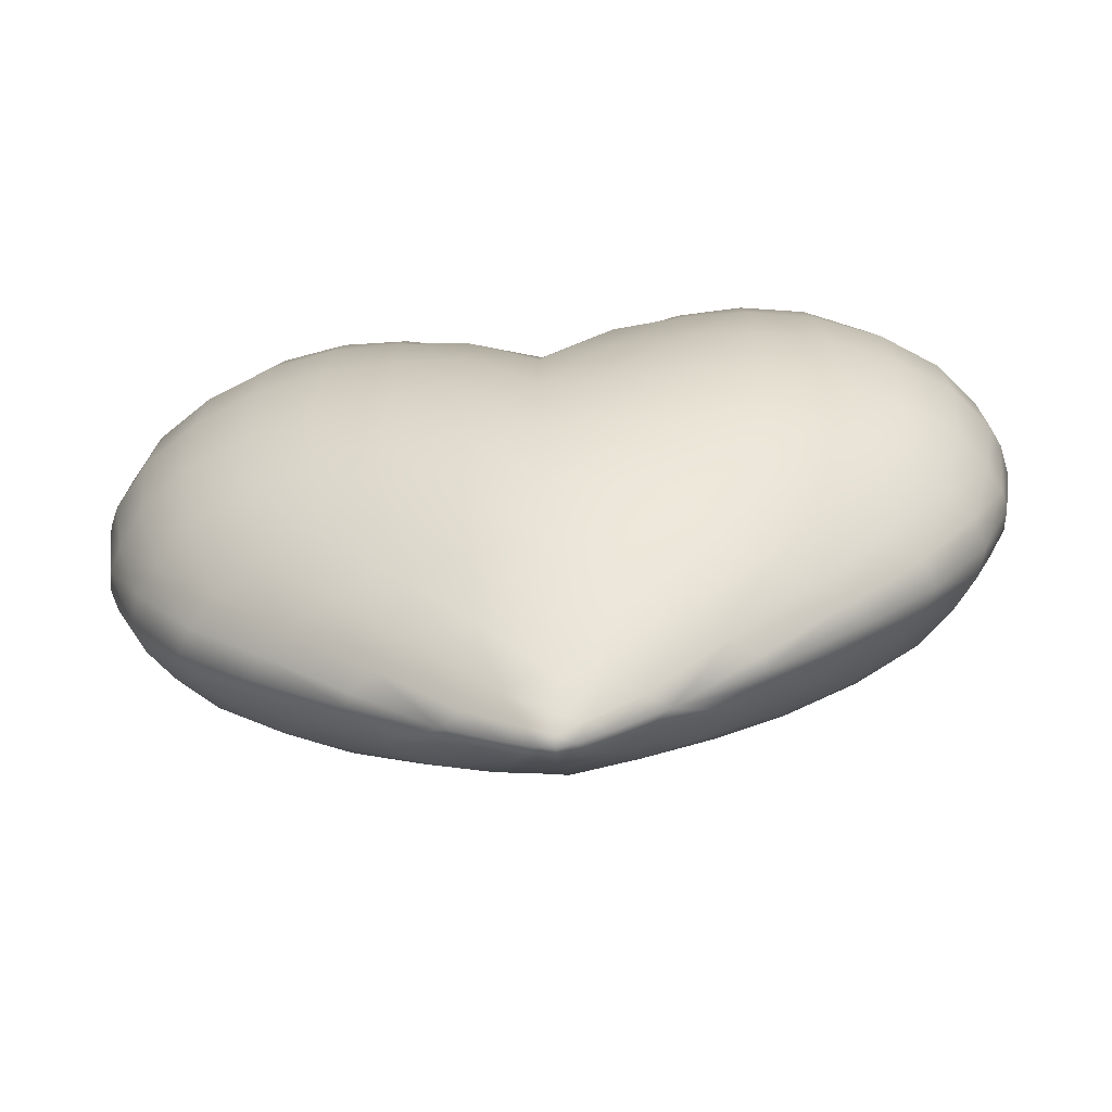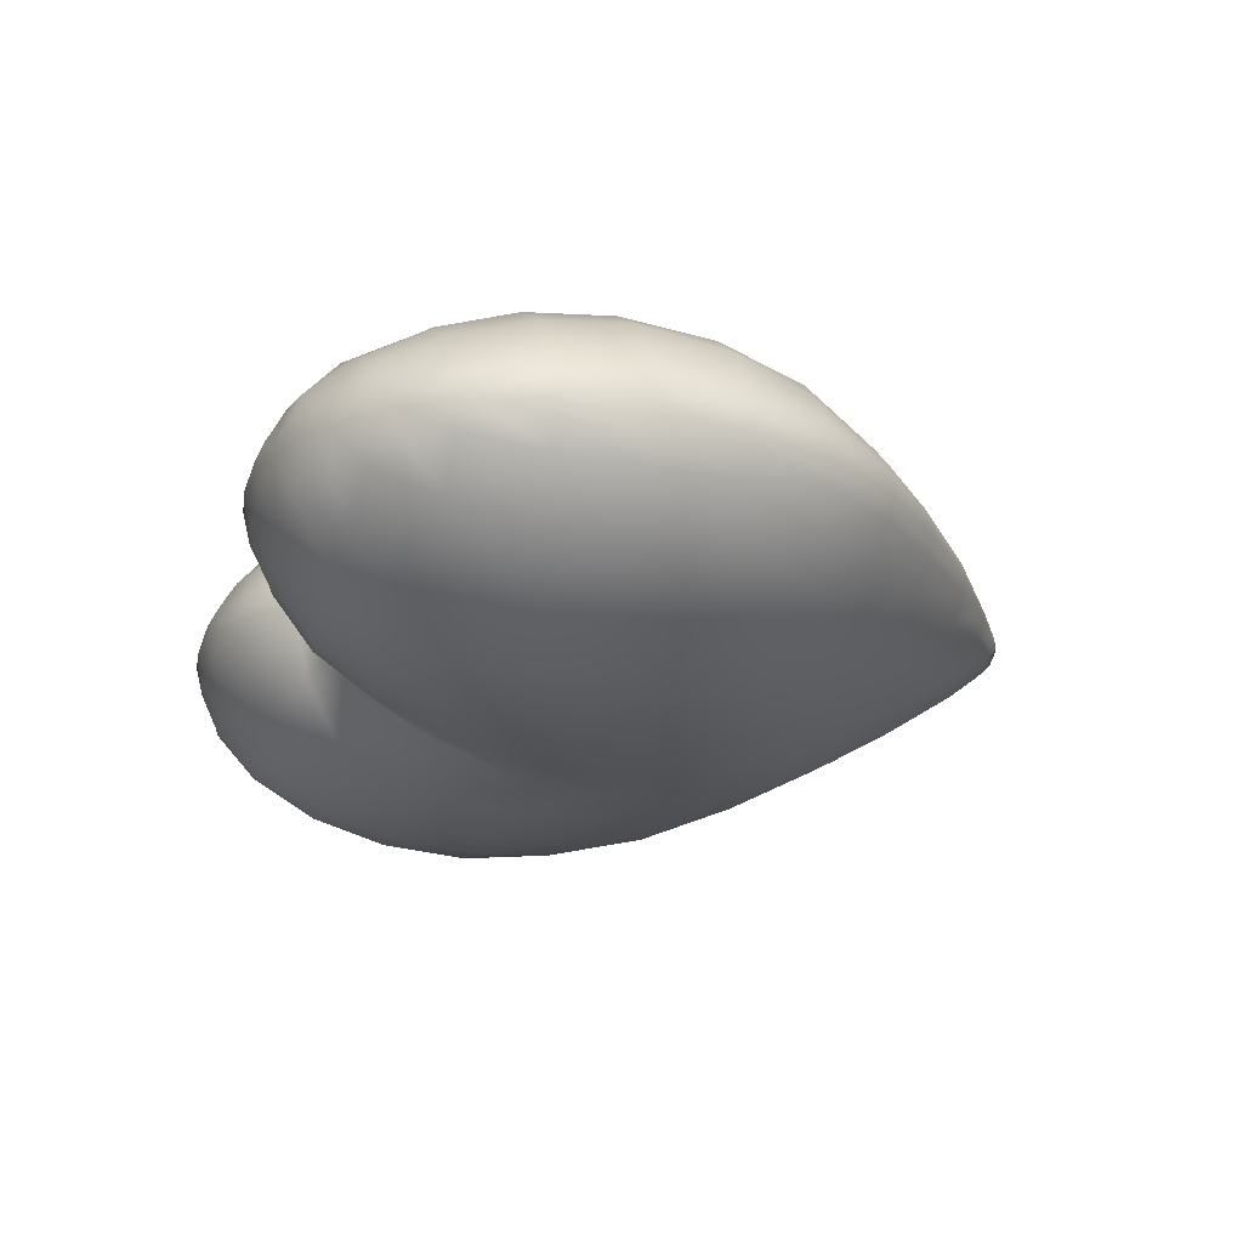
<metadata>
{"format":"obj","ext":"obj","renderer":"f3d","projection":"perspective","resolution":1024,"background":"white","views":[{"elev":-64.9,"azim":5.7,"up":"+Y"},{"elev":-22.0,"azim":-104.6,"up":"+Z"}]}
</metadata>
<code>
o heart_low__MI_heart.002
v 7.074 -0.05716 0.3414
v 6.599 -1.365 0
v 7.136 -0.05733 0
v 7.379 1.34 0
v 7.077 -0.05716 -0.3547
v 6.426 -1.365 0.4909
v 7.28 1.35 -0.4959
v 6.448 -1.365 -0.4982
v 7.276 1.351 0.4932
v 6.857 -0.05696 -0.7747
v 5.69 -2.552 -0.003095
v 7.331 2.615 0
v 6.86 -0.05696 0.743
v 7.254 2.615 -0.3552
v 7.122 1.342 0.8295
v 7.258 2.615 0.3225
v 7.008 3.798 0
v 7.063 2.63 0.7508
v 7.122 1.342 -0.8525
v 7.063 2.63 -0.7628
v 6.404 -0.05679 -1.419
v 6.54 1.37 -1.579
v 6.842 3.828 -0.4959
v 6.478 2.681 -1.489
v 6.073 -1.365 -1.008
v 5.58 -0.05785 -2.054
v 5.476 -2.552 -0.4486
v 5.484 -1.365 -1.585
v 4.991 -2.552 -0.9542
v 5.624 1.382 -2.234
v 4.509 -1.365 -2.149
v 4.556 -0.0571 -2.551
v 5.591 2.729 -2.129
v 4.291 -2.556 -1.498
v 4.571 1.383 -2.711
v 3.421 -1.365 -2.51
v 6.29 3.868 -1.182
v 3.318 -2.551 -1.943
v 3.441 -0.05173 -2.828
v 2.243 -2.551 -2.243
v 2.278 -1.365 -2.712
v 3.456 1.384 -2.939
v 2.286 -0.04316 -2.948
v 4.531 2.77 -2.593
v 2.306 1.386 -2.989
v 5.44 3.927 -1.799
v 3.43 2.764 -2.793
v 4.424 3.968 -2.263
v 6.01 4.829 -0.783
v 5.175 4.924 -1.299
v 3.368 3.99 -2.427
v 6.463 4.737 0
v 2.309 2.775 -2.786
v 6.838 3.828 0.4936
v 5.69 5.41 0
v 6.29 3.868 1.146
v 6.478 2.681 1.448
v 6.01 4.829 0.7545
v 6.54 1.37 1.527
v 5.591 2.729 2.033
v 6.404 -0.05679 1.363
v 5.624 1.382 2.138
v 5.58 -0.05785 1.973
v 6.065 -1.365 0.9514
v 5.484 -1.365 1.495
v 5.476 -2.552 0.4394
v 4.994 -2.552 0.8805
v 4.501 -3.581 -0.003477
v 4.284 -3.581 0.369
v 4.284 -3.581 -0.374
v 3.007 -4.682 0
v 3.872 -3.581 -0.8161
v 2.904 -4.682 -0.2445
v 3.156 -3.581 -1.309
v 2.516 -4.682 -0.6179
v 2.17 -3.581 -1.653
v 1.929 -4.682 -1.031
v 1.602 -5.576 0
v 1.276 -5.576 -0.2751
v 1.007 -4.682 -1.274
v 2.906 -4.682 0.2093
v 1.07 -3.581 -1.894
v 3.875 -3.581 0.7462
v 2.536 -4.682 0.5355
v 4.291 -2.556 1.388
v 3.156 -3.581 1.204
v 4.509 -1.365 2.026
v 3.32 -2.551 1.799
v 4.556 -0.0571 2.447
v 3.421 -1.365 2.367
v 4.571 1.383 2.582
v 3.441 -0.05173 2.714
v 2.243 -2.552 2.078
v 4.531 2.77 2.453
v 2.278 -1.365 2.558
v 3.456 1.384 2.81
v 2.286 -0.04316 2.83
v 5.44 3.927 1.71
v 3.43 2.764 2.663
v 5.175 4.924 1.227
v 4.424 3.968 2.14
v 2.306 1.386 2.871
v 3.368 3.99 2.313
v 4.251 4.998 1.629
v 4.891 5.576 0.7559
v 2.309 2.775 2.674
v 3.294 5.009 1.764
v 2.317 3.986 2.278
v 4.063 5.675 0.9408
v 5.219 5.686 -0.00188
v 4.891 5.576 -0.7987
v 4.578 5.929 -0.002025
v 4.251 4.998 -1.721
v 4.063 5.675 -0.9919
v 3.294 5.009 -1.849
v 2.317 3.986 -2.374
v 3.231 5.697 -1.059
v 2.344 4.958 -1.775
v 3.953 5.962 -0.4387
v 3.887 6.08 0
v 3.219 6.01 -0.4973
v 3.953 5.955 0.4348
v 3.213 6.124 0
v 3.231 5.697 1.011
v 3.219 5.999 0.4932
v 2.503 6.058 0
v 2.464 5.929 -0.4955
v 2.466 5.918 0.4913
v 1.914 5.918 0
v 2.411 5.646 -0.9919
v 1.434 5.616 -0.3694
v 1.62 5.491 -0.8437
v 1.435 4.84 -1.598
v 0.9588 5.27 -0.4435
v 1.375 5.668 0
v 1.323 3.934 -2.182
v 0.9031 5.337 0
v 1.438 5.613 0.3667
v 0.6887 4.637 -1.262
v 2.411 5.646 0.9523
v 1.62 5.491 0.8102
v 2.344 4.958 1.705
v 0.9634 5.267 0.44
v 1.435 4.84 1.535
v 1.323 3.934 2.094
v 0.6887 4.637 1.212
v 0.5028 4.935 0
v 0 3.78 1.252
v 0 4.163 0.4936
v 0 4.174 -0.4955
v 0 4.284 0
v -0.5028 4.935 0
v -0.6887 4.637 1.212
v 0 3.78 -1.304
v -0.6887 4.637 -1.262
v 0 2.762 -2.304
v -1.323 3.934 -2.182
v 1.205 2.771 -2.689
v 1.153 1.388 -2.922
v 0 1.394 -2.801
v -1.205 2.771 -2.689
v 1.14 -0.03295 -2.974
v 0 -0.02194 -2.954
v -1.153 1.388 -2.922
v 1.138 -1.365 -2.812
v 0 -1.365 -2.856
v 1.105 -2.556 -2.425
v 0 -2.554 -2.534
v 0 -3.581 -2.065
v -1.14 -0.03295 -2.974
v -1.138 -1.365 -2.812
v -1.105 -2.556 -2.425
v 0 -4.682 -1.406
v -1.07 -3.581 -1.894
v -2.278 -1.365 -2.712
v -2.243 -2.551 -2.243
v -1.007 -4.682 -1.274
v -2.286 -0.04316 -2.948
v -2.17 -3.581 -1.653
v -2.306 1.386 -2.989
v 0 -5.572 -0.818
v -2.309 2.775 -2.786
v 0.7425 -5.602 -0.6013
v 0 -6.084 -0.4182
v 0.4299 -6.095 -0.2604
v 0.7076 -6.095 0
v -0.7425 -5.602 -0.6013
v 1.271 -5.576 0.2491
v -1.929 -4.682 -1.031
v 1.927 -4.682 0.9312
v 0.4299 -6.095 0.2099
v 2.17 -3.581 1.52
v 0.7416 -5.598 0.5369
v 1.007 -4.682 1.149
v 1.07 -3.581 1.742
v 1.105 -2.556 2.245
v 0 -4.682 1.268
v 1.138 -1.365 2.65
v 0 -3.581 1.899
v 0 -2.554 2.348
v 1.14 -0.03295 2.856
v 0 -1.365 2.694
v 1.153 1.388 2.806
v 0 -0.02194 2.836
v 1.205 2.771 2.582
v 0 1.394 2.689
v 0 2.762 2.212
v -1.153 1.388 2.806
v -1.323 3.934 2.094
v -1.205 2.771 2.582
v -2.309 2.775 2.674
v -1.14 -0.03295 2.856
v -2.306 1.386 2.871
v -1.138 -1.365 2.65
v -2.286 -0.04316 2.83
v -1.105 -2.556 2.245
v -2.278 -1.365 2.558
v -1.07 -3.581 1.742
v -2.243 -2.552 2.078
v -3.441 -0.05173 2.714
v -1.007 -4.682 1.149
v -3.456 1.384 2.81
v -3.421 -1.365 2.367
v -3.43 2.764 2.663
v -2.17 -3.581 1.52
v -3.32 -2.551 1.799
v -1.927 -4.682 0.9312
v -3.156 -3.581 1.204
v -4.509 -1.365 2.026
v -4.291 -2.556 1.388
v -4.556 -0.0571 2.447
v -5.484 -1.365 1.495
v -4.571 1.383 2.582
v -5.58 -0.05785 1.973
v -5.624 1.382 2.138
v -4.531 2.77 2.453
v -5.591 2.729 2.033
v -6.54 1.37 1.527
v -6.478 2.681 1.448
v -5.44 3.927 1.71
v -6.404 -0.05679 1.363
v -6.29 3.868 1.146
v -7.063 2.63 0.7508
v -6.838 3.828 0.4936
v -7.122 1.342 0.8295
v -7.008 3.798 0
v -7.258 2.615 0.3225
v -6.463 4.737 0
v -6.01 4.829 0.7545
v -5.175 4.924 1.227
v -4.424 3.968 2.14
v -5.69 5.41 0
v -3.368 3.99 2.313
v -4.251 4.998 1.629
v -2.317 3.986 2.278
v -3.294 5.009 1.764
v -4.891 5.576 0.7559
v -4.063 5.675 0.9408
v -1.435 4.84 1.535
v -2.344 4.958 1.705
v -0.9634 5.267 0.44
v -1.62 5.491 0.8102
v -3.231 5.697 1.011
v -2.411 5.646 0.9523
v -1.438 5.613 0.3667
v -0.9031 5.337 0
v -2.466 5.918 0.4913
v -0.9588 5.27 -0.4435
v -1.375 5.668 0
v -1.435 4.84 -1.598
v -1.434 5.616 -0.3694
v -1.914 5.918 0
v -1.62 5.491 -0.8437
v -2.464 5.929 -0.4955
v -2.411 5.646 -0.9919
v -2.344 4.958 -1.775
v -2.317 3.986 -2.374
v -3.231 5.697 -1.059
v -3.294 5.009 -1.849
v -3.368 3.99 -2.427
v -3.43 2.764 -2.793
v -4.251 4.998 -1.721
v -3.456 1.384 -2.939
v -4.424 3.968 -2.263
v -4.531 2.77 -2.593
v -3.441 -0.05173 -2.828
v -4.571 1.383 -2.711
v -3.421 -1.365 -2.51
v -4.556 -0.0571 -2.551
v -3.318 -2.551 -1.943
v -4.509 -1.365 -2.149
v -3.156 -3.581 -1.309
v -4.291 -2.556 -1.498
v -5.58 -0.05785 -2.054
v -2.516 -4.682 -0.6179
v -5.484 -1.365 -1.585
v -3.872 -3.581 -0.8161
v -4.991 -2.552 -0.9542
v -1.276 -5.576 -0.2751
v -2.904 -4.682 -0.2445
v -0.4299 -6.095 -0.2604
v -1.602 -5.576 0
v -0.7076 -6.095 0
v 0 -6.305 -0.1993
v -0.288 -6.308 0
v 0.288 -6.308 0
v 0 -6.404 0
v 0 -6.308 0.1654
v -0.4299 -6.095 0.2099
v 0 -6.091 0.368
v -1.271 -5.576 0.2491
v -0.7416 -5.598 0.5369
v 0 -5.572 0.7283
v -2.536 -4.682 0.5355
v -2.906 -4.682 0.2093
v -3.875 -3.581 0.7462
v -3.007 -4.682 0
v -4.284 -3.581 0.369
v -4.994 -2.552 0.8805
v -4.284 -3.581 -0.374
v -6.065 -1.365 0.9514
v -5.476 -2.552 0.4394
v -4.501 -3.581 -0.003477
v -6.86 -0.05696 0.743
v -6.426 -1.365 0.4909
v -5.69 -2.552 -0.003095
v -5.476 -2.552 -0.4486
v -6.599 -1.365 0
v -6.073 -1.365 -1.008
v -6.448 -1.365 -0.4982
v -6.404 -0.05679 -1.419
v -6.857 -0.05696 -0.7747
v -7.077 -0.05716 -0.3547
v -7.074 -0.05716 0.3414
v -7.136 -0.05733 0
v -7.379 1.34 0
v -7.276 1.351 0.4932
v -7.331 2.615 0
v -7.28 1.35 -0.4959
v -7.254 2.615 -0.3552
v -7.122 1.342 -0.8525
v -7.063 2.63 -0.7628
v -6.54 1.37 -1.579
v -6.842 3.828 -0.4959
v -6.478 2.681 -1.489
v -5.624 1.382 -2.234
v -5.591 2.729 -2.129
v -6.29 3.868 -1.182
v -5.44 3.927 -1.799
v -6.01 4.829 -0.783
v -5.175 4.924 -1.299
v -4.891 5.576 -0.7987
v -5.219 5.686 -0.00188
v -4.063 5.675 -0.9919
v -4.578 5.929 -0.002025
v -3.953 5.962 -0.4387
v -3.219 6.01 -0.4973
v -3.887 6.08 0
v -3.953 5.955 0.4348
v -3.213 6.124 0
v -3.219 5.999 0.4932
v -2.503 6.058 0
f 1 2 3
f 4 1 3
f 3 2 5
f 5 4 3
f 6 2 1
f 7 4 5
f 5 2 8
f 4 9 1
f 5 8 10
f 10 7 5
f 2 11 8
f 6 11 2
f 4 7 12
f 9 4 12
f 6 1 13
f 13 1 9
f 14 12 7
f 13 9 15
f 9 12 16
f 9 16 15
f 17 16 12
f 12 14 17
f 15 16 18
f 18 16 17
f 19 14 7
f 10 19 7
f 20 14 19
f 20 17 14
f 19 10 21
f 20 19 22
f 22 19 21
f 23 17 20
f 24 20 22
f 23 20 24
f 25 21 10
f 25 10 8
f 22 21 26
f 8 27 25
f 8 11 27
f 25 28 21
f 28 26 21
f 25 27 29
f 28 25 29
f 30 22 26
f 22 30 24
f 28 31 26
f 30 26 32
f 31 32 26
f 30 33 24
f 31 28 34
f 28 29 34
f 35 30 32
f 33 30 35
f 31 36 32
f 24 33 37
f 23 24 37
f 38 36 31
f 34 38 31
f 36 39 32
f 32 39 35
f 36 38 40
f 39 36 41
f 41 36 40
f 39 42 35
f 43 39 41
f 42 39 43
f 35 42 44
f 44 33 35
f 43 45 42
f 33 44 46
f 33 46 37
f 42 47 44
f 47 42 45
f 44 48 46
f 44 47 48
f 37 46 49
f 46 48 50
f 46 50 49
f 47 51 48
f 52 37 49
f 23 37 52
f 52 17 23
f 51 47 53
f 53 47 45
f 54 17 52
f 18 17 54
f 52 49 55
f 50 55 49
f 52 56 54
f 18 54 57
f 57 54 56
f 58 56 52
f 55 58 52
f 57 59 18
f 18 59 15
f 57 56 60
f 59 61 15
f 15 61 13
f 59 57 62
f 62 57 60
f 59 63 61
f 62 63 59
f 64 13 61
f 64 6 13
f 65 61 63
f 64 61 65
f 64 66 6
f 66 11 6
f 65 67 64
f 67 66 64
f 66 68 11
f 11 68 27
f 69 66 67
f 69 68 66
f 27 68 70
f 70 29 27
f 69 71 68
f 71 70 68
f 72 29 70
f 72 34 29
f 73 70 71
f 72 70 73
f 72 74 34
f 74 38 34
f 72 73 75
f 72 75 74
f 74 76 38
f 76 40 38
f 74 75 77
f 77 76 74
f 73 78 75
f 73 71 78
f 75 79 77
f 75 78 79
f 76 77 80
f 81 78 71
f 81 71 69
f 76 82 40
f 80 82 76
f 83 81 69
f 69 67 83
f 83 84 81
f 84 78 81
f 83 67 85
f 65 85 67
f 83 86 84
f 83 85 86
f 87 85 65
f 65 63 87
f 86 85 88
f 85 87 88
f 87 63 89
f 62 89 63
f 88 87 90
f 87 89 90
f 91 89 62
f 60 91 62
f 90 89 92
f 89 91 92
f 90 93 88
f 94 91 60
f 95 93 90
f 92 95 90
f 92 91 96
f 91 94 96
f 97 95 92
f 96 97 92
f 60 98 94
f 60 56 98
f 56 58 98
f 96 94 99
f 98 58 100
f 94 98 101
f 98 100 101
f 94 101 99
f 55 100 58
f 99 102 96
f 97 96 102
f 99 101 103
f 101 100 104
f 101 104 103
f 100 55 105
f 105 104 100
f 103 106 99
f 106 102 99
f 103 104 107
f 108 106 103
f 107 108 103
f 109 104 105
f 104 109 107
f 105 55 110
f 110 55 111
f 55 50 111
f 105 110 112
f 111 112 110
f 105 112 109
f 111 50 113
f 48 113 50
f 48 51 113
f 114 111 113
f 114 112 111
f 51 115 113
f 113 115 114
f 115 51 116
f 116 51 53
f 115 117 114
f 118 115 116
f 117 115 118
f 119 112 114
f 114 117 119
f 119 120 112
f 117 121 119
f 119 121 120
f 122 112 120
f 109 112 122
f 121 123 120
f 109 122 124
f 107 109 124
f 122 120 125
f 120 123 125
f 124 122 125
f 126 123 121
f 125 123 126
f 127 121 117
f 127 126 121
f 128 125 126
f 128 124 125
f 126 127 129
f 128 126 129
f 130 127 117
f 130 117 118
f 130 131 127
f 127 131 129
f 132 130 118
f 130 132 131
f 133 132 118
f 133 118 116
f 132 134 131
f 132 133 134
f 131 135 129
f 136 133 116
f 136 116 53
f 135 131 137
f 137 131 134
f 129 135 138
f 138 135 137
f 128 129 138
f 139 134 133
f 139 133 136
f 128 138 140
f 140 124 128
f 140 138 141
f 140 142 124
f 141 142 140
f 124 142 107
f 142 108 107
f 143 141 138
f 138 137 143
f 144 142 141
f 144 108 142
f 143 144 141
f 145 108 144
f 145 106 108
f 143 146 144
f 146 145 144
f 143 137 147
f 143 147 146
f 137 134 147
f 139 147 134
f 145 146 148
f 147 149 146
f 148 146 149
f 150 147 139
f 149 147 151
f 147 150 151
f 149 151 152
f 152 151 150
f 148 149 153
f 152 153 149
f 154 150 139
f 136 154 139
f 150 155 152
f 154 155 150
f 154 136 156
f 157 155 154
f 154 156 157
f 136 158 156
f 158 136 53
f 159 158 53
f 53 45 159
f 156 158 160
f 158 159 160
f 156 160 161
f 157 156 161
f 162 159 45
f 45 43 162
f 160 159 163
f 159 162 163
f 161 160 164
f 160 163 164
f 165 162 43
f 43 41 165
f 163 162 166
f 162 165 166
f 167 165 41
f 40 167 41
f 82 167 40
f 165 167 168
f 166 165 168
f 167 82 169
f 168 167 169
f 163 166 170
f 164 163 170
f 166 168 171
f 170 166 171
f 168 169 172
f 171 168 172
f 173 169 82
f 82 80 173
f 172 169 174
f 173 174 169
f 172 175 171
f 174 176 172
f 176 175 172
f 174 173 177
f 178 171 175
f 171 178 170
f 179 176 174
f 177 179 174
f 180 170 178
f 170 180 164
f 177 173 181
f 80 181 173
f 182 164 180
f 164 182 161
f 161 182 157
f 80 183 181
f 80 77 183
f 77 79 183
f 183 184 181
f 183 79 185
f 185 184 183
f 185 79 186
f 186 79 78
f 187 181 184
f 177 181 187
f 188 186 78
f 84 188 78
f 177 187 189
f 179 177 189
f 190 188 84
f 84 86 190
f 188 191 186
f 190 86 192
f 86 88 192
f 192 88 93
f 193 188 190
f 193 191 188
f 192 194 190
f 194 193 190
f 192 93 195
f 194 192 195
f 195 93 196
f 93 95 196
f 195 197 194
f 196 95 198
f 97 198 95
f 196 199 195
f 197 195 199
f 198 200 196
f 200 199 196
f 198 97 201
f 102 201 97
f 202 200 198
f 201 202 198
f 201 102 203
f 106 203 102
f 204 202 201
f 203 204 201
f 203 106 205
f 205 106 145
f 206 204 203
f 205 206 203
f 145 207 205
f 207 206 205
f 148 207 145
f 206 208 204
f 148 209 207
f 207 210 206
f 210 208 206
f 209 210 207
f 209 148 153
f 208 210 211
f 210 209 211
f 208 212 204
f 204 212 202
f 212 208 213
f 211 213 208
f 212 214 202
f 202 214 200
f 213 215 212
f 214 212 215
f 214 216 200
f 200 216 199
f 215 217 214
f 216 214 217
f 216 218 199
f 197 199 218
f 219 216 217
f 218 216 219
f 215 220 217
f 218 221 197
f 222 220 215
f 215 213 222
f 220 223 217
f 217 223 219
f 224 222 213
f 211 224 213
f 225 218 219
f 221 218 225
f 225 219 226
f 223 226 219
f 225 227 221
f 228 225 226
f 227 225 228
f 226 223 229
f 228 226 230
f 230 226 229
f 229 223 231
f 223 220 231
f 229 232 230
f 231 220 233
f 220 222 233
f 229 231 234
f 232 229 234
f 233 235 231
f 235 234 231
f 233 222 236
f 222 224 236
f 237 235 233
f 236 237 233
f 235 238 234
f 235 237 239
f 238 235 239
f 237 236 240
f 238 241 234
f 232 234 241
f 239 237 242
f 237 240 242
f 239 243 238
f 239 242 244
f 243 239 244
f 243 245 238
f 238 245 241
f 243 244 246
f 245 243 247
f 243 246 247
f 248 244 242
f 244 248 246
f 242 240 249
f 249 248 242
f 240 250 249
f 236 251 240
f 240 251 250
f 236 224 251
f 252 249 250
f 252 248 249
f 224 253 251
f 253 224 211
f 251 254 250
f 251 253 254
f 255 253 211
f 209 255 211
f 253 256 254
f 256 253 255
f 257 250 254
f 250 257 252
f 254 256 258
f 258 257 254
f 209 259 255
f 153 259 209
f 260 256 255
f 259 260 255
f 261 259 153
f 261 153 152
f 259 262 260
f 261 262 259
f 263 256 260
f 256 263 258
f 262 264 260
f 264 263 260
f 261 265 262
f 264 262 265
f 261 152 266
f 265 261 266
f 264 267 263
f 267 264 265
f 266 152 268
f 155 268 152
f 265 266 269
f 155 270 268
f 155 157 270
f 266 268 271
f 269 266 271
f 265 269 272
f 269 271 272
f 267 265 272
f 273 271 268
f 273 268 270
f 271 274 272
f 275 271 273
f 275 274 271
f 270 276 273
f 273 276 275
f 157 277 270
f 270 277 276
f 157 182 277
f 275 276 278
f 275 278 274
f 276 277 279
f 278 276 279
f 277 182 280
f 279 277 280
f 280 182 281
f 182 180 281
f 280 282 279
f 281 180 283
f 178 283 180
f 281 284 280
f 284 282 280
f 283 285 281
f 285 284 281
f 283 178 286
f 178 175 286
f 287 285 283
f 286 287 283
f 286 175 288
f 175 176 288
f 289 287 286
f 288 289 286
f 288 176 290
f 179 290 176
f 291 289 288
f 290 291 288
f 292 290 179
f 189 292 179
f 293 291 290
f 292 293 290
f 291 294 289
f 292 189 295
f 291 293 296
f 296 294 291
f 297 293 292
f 297 292 295
f 296 293 298
f 297 298 293
f 295 189 299
f 189 187 299
f 297 295 300
f 187 301 299
f 301 187 184
f 295 299 302
f 300 295 302
f 301 303 299
f 303 302 299
f 301 184 304
f 185 304 184
f 301 305 303
f 301 304 305
f 185 306 304
f 185 186 306
f 186 191 306
f 304 306 307
f 304 307 305
f 306 308 307
f 305 307 308
f 191 308 306
f 309 305 308
f 303 305 309
f 310 308 191
f 310 309 308
f 310 191 193
f 311 303 309
f 311 302 303
f 310 312 309
f 312 311 309
f 310 193 313
f 310 313 312
f 194 313 193
f 194 197 313
f 221 313 197
f 221 312 313
f 221 227 312
f 312 227 311
f 227 314 311
f 314 302 311
f 314 227 228
f 314 315 302
f 316 314 228
f 316 315 314
f 316 228 230
f 315 317 302
f 300 302 317
f 316 318 315
f 315 318 317
f 316 230 319
f 318 316 319
f 232 319 230
f 300 317 320
f 297 300 320
f 297 320 298
f 232 321 319
f 321 232 241
f 318 319 322
f 319 321 322
f 318 323 317
f 318 322 323
f 317 323 320
f 321 241 324
f 245 324 241
f 321 325 322
f 321 324 325
f 322 326 323
f 322 325 326
f 327 320 323
f 326 327 323
f 320 327 298
f 325 328 326
f 329 298 327
f 296 298 329
f 330 327 326
f 330 329 327
f 328 330 326
f 329 331 296
f 296 331 294
f 329 330 332
f 329 332 331
f 333 330 328
f 333 332 330
f 325 334 328
f 325 324 334
f 335 333 328
f 334 335 328
f 333 335 336
f 336 335 334
f 324 337 334
f 336 334 337
f 324 245 337
f 337 245 247
f 337 247 338
f 337 338 336
f 246 338 247
f 339 333 336
f 336 338 339
f 332 333 339
f 340 339 338
f 338 246 340
f 332 339 341
f 341 339 340
f 341 331 332
f 342 340 246
f 342 341 340
f 343 331 341
f 342 343 341
f 343 294 331
f 344 342 246
f 248 344 246
f 345 343 342
f 344 345 342
f 346 294 343
f 343 345 346
f 346 289 294
f 287 289 346
f 347 287 346
f 346 345 347
f 285 287 347
f 344 348 345
f 345 348 347
f 344 248 348
f 347 349 285
f 347 348 349
f 285 349 284
f 248 350 348
f 348 350 349
f 248 252 350
f 349 351 284
f 349 350 351
f 351 350 252
f 284 351 282
f 252 352 351
f 352 282 351
f 353 352 252
f 257 353 252
f 354 282 352
f 282 354 279
f 279 354 278
f 352 353 355
f 257 355 353
f 354 352 355
f 257 258 355
f 354 356 278
f 356 354 355
f 278 356 357
f 274 278 357
f 356 355 358
f 357 356 358
f 258 359 355
f 359 358 355
f 258 263 359
f 360 357 358
f 263 361 359
f 359 361 358
f 361 360 358
f 267 361 263
f 357 360 362
f 360 361 362
f 361 267 362
f 274 357 362
f 267 272 362
f 362 272 274

</code>
